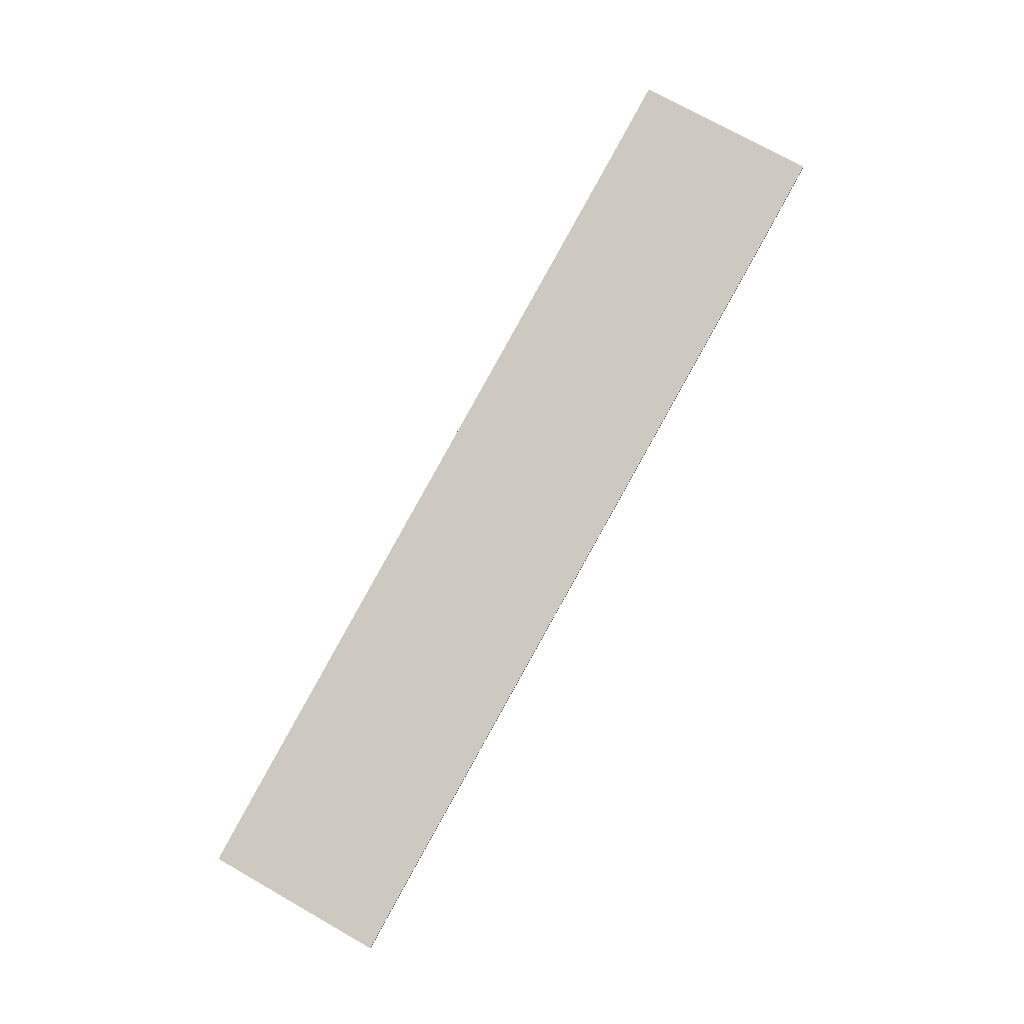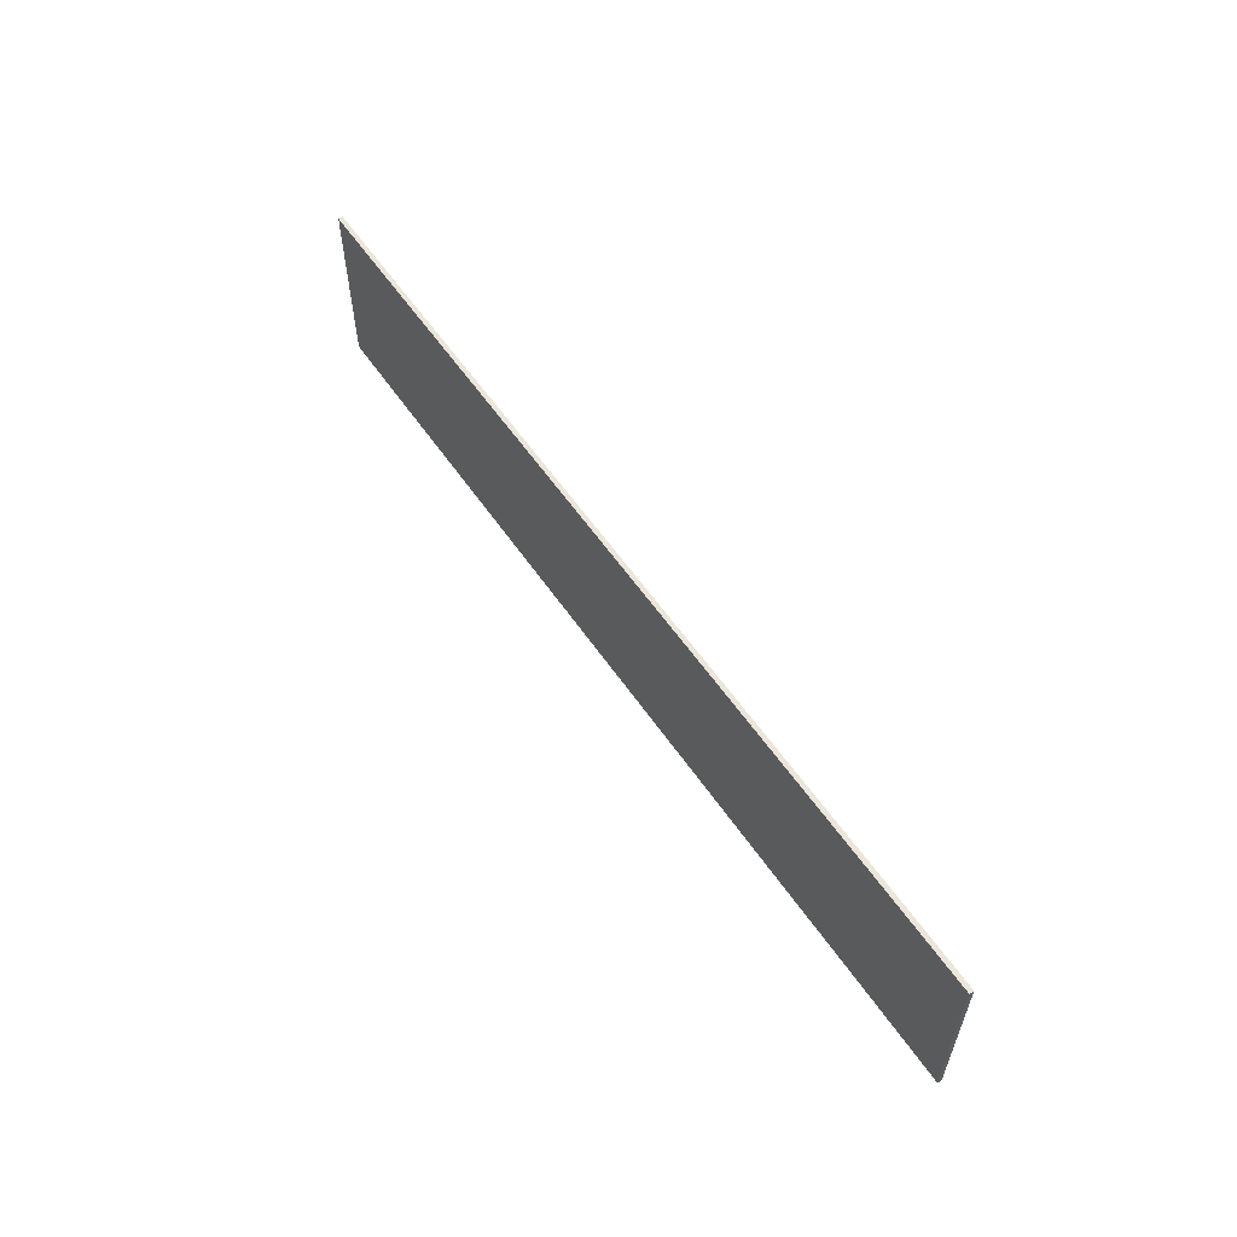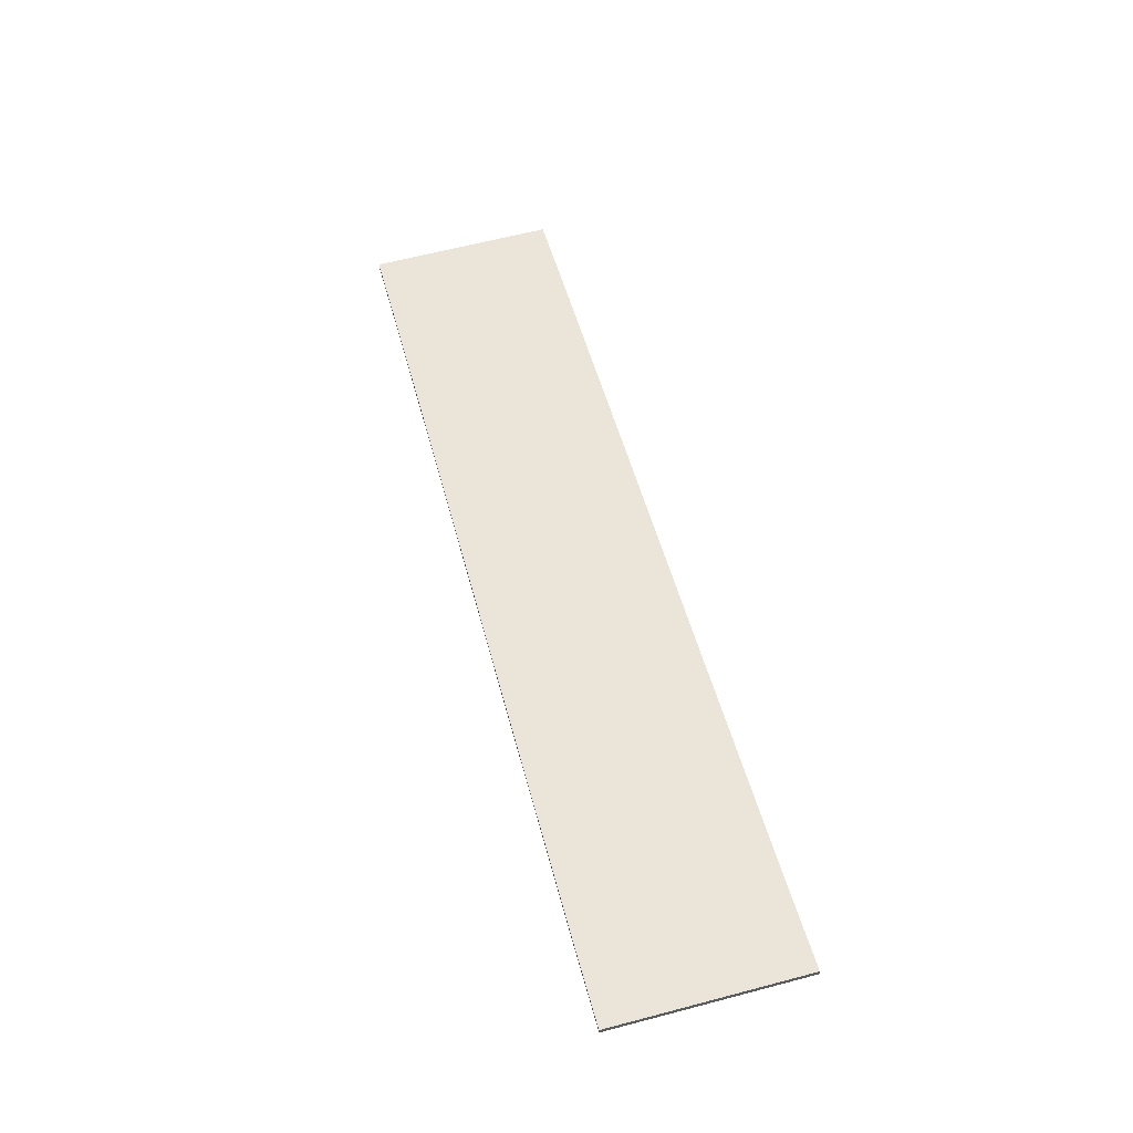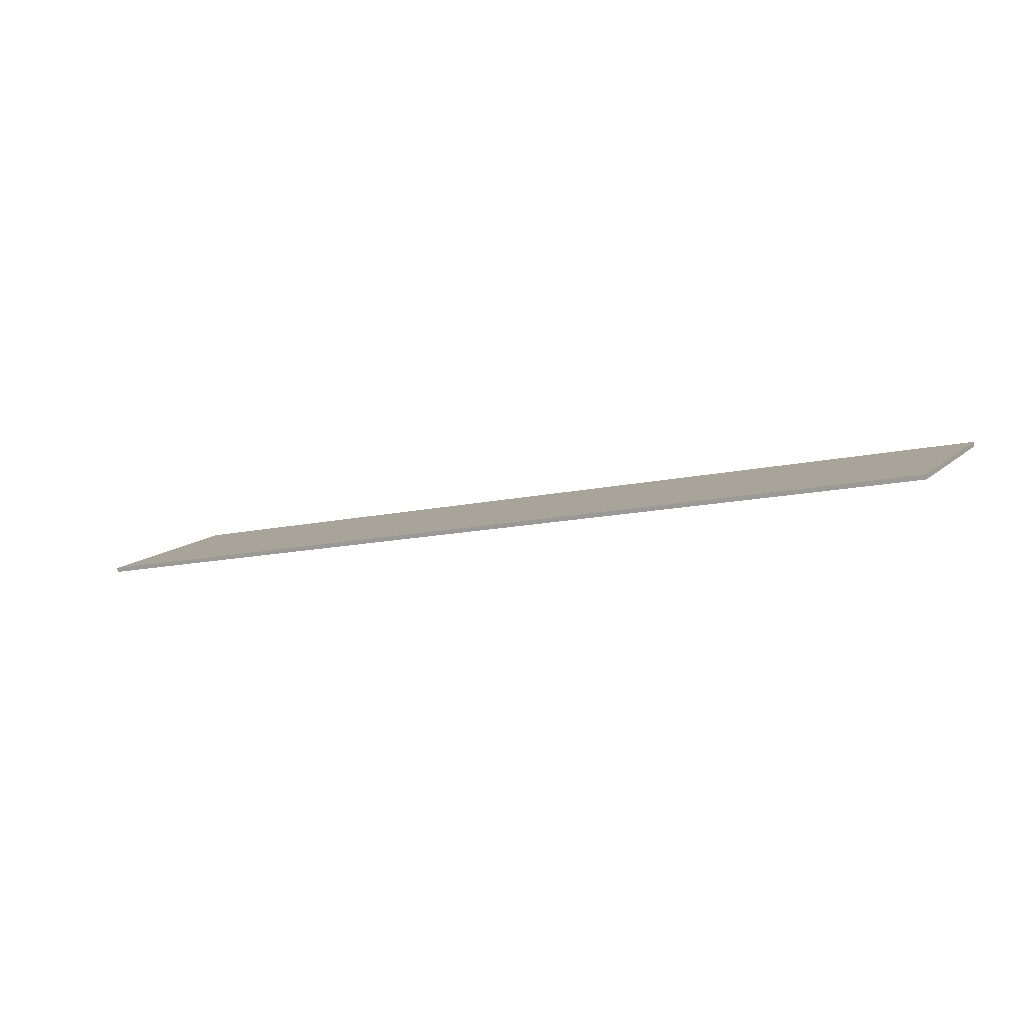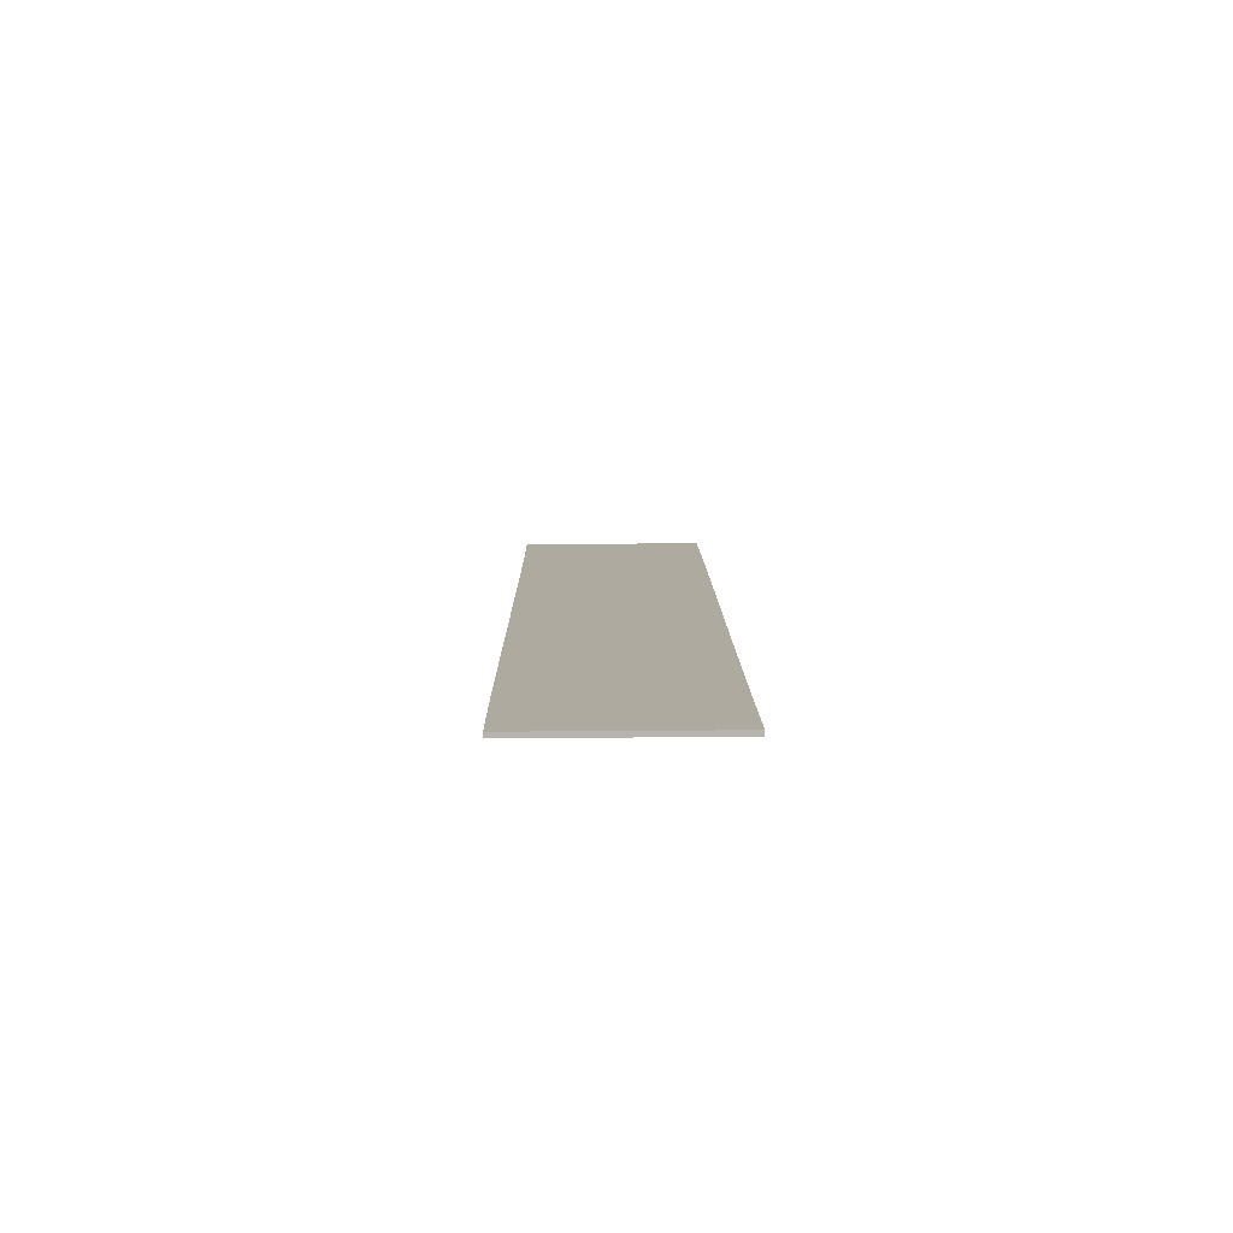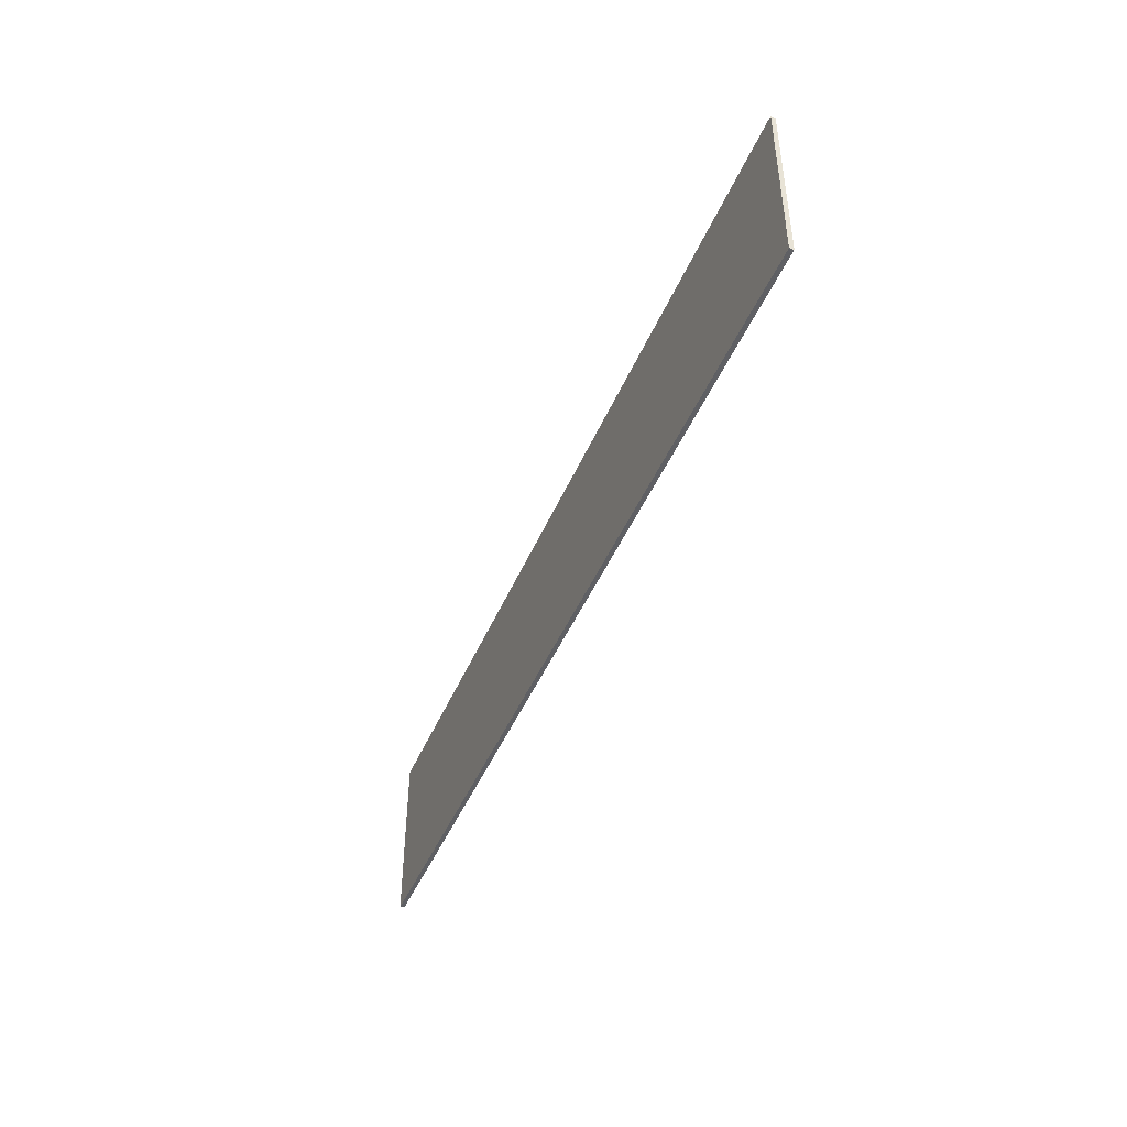
<metadata>
{"format":"obj","ext":"obj","renderer":"f3d","projection":"perspective","resolution":1024,"background":"white","views":[{"elev":74.0,"azim":-60.5,"up":"+Y"},{"elev":57.4,"azim":67.9,"up":"+Z"},{"elev":62.8,"azim":75.1,"up":"+Y"},{"elev":12.3,"azim":27.1,"up":"+Y"},{"elev":21.3,"azim":89.1,"up":"+Y"},{"elev":-44.8,"azim":79.8,"up":"+Z"}]}
</metadata>
<code>
o _0AD_emirates_001_Scene.002
v -284.8 -274.5 -11.45
v -289.8 -275.5 -7.816
v -284.8 -274.5 -7.789
v -289.8 -275.5 -11.48
v -294.6 -276.5 -7.849
v -294.6 -276.5 -11.51
v -299.5 -277.6 -7.874
v -299.5 -277.6 -11.54
v -301.2 -277.9 -7.874
v -301.2 -277.9 -11.54
v -283.1 -274.1 -11.45
v -283.1 -274.1 -7.789
v -284.8 -274.4 -11.45
v -284.8 -274.4 -7.789
v -289.8 -275.4 -7.816
v -289.8 -275.4 -11.48
v -294.6 -276.4 -7.849
v -294.6 -276.4 -11.51
v -299.5 -277.5 -7.874
v -299.5 -277.5 -11.54
v -301.2 -277.8 -11.54
v -301.2 -277.8 -7.874
v -283.1 -274 -11.45
v -283.1 -274 -7.789
f 1 3 2
f 4 1 2
f 4 2 5
f 6 4 5
f 6 5 7
f 8 6 7
f 9 10 8
f 8 7 9
f 11 3 1
f 3 11 12
f 13 15 14
f 16 15 13
f 16 17 15
f 18 17 16
f 18 19 17
f 20 19 18
f 21 22 20
f 20 22 19
f 13 14 23
f 23 14 24
f 11 1 23
f 23 1 13
f 3 24 14
f 24 3 12
f 9 19 22
f 19 9 7
f 7 17 19
f 17 7 5
f 5 15 17
f 15 5 2
f 2 14 15
f 14 2 3
f 20 10 21
f 8 10 20
f 18 8 20
f 6 8 18
f 16 6 18
f 4 6 16
f 13 4 16
f 1 4 13
f 10 9 21
f 21 9 22
f 23 24 11
f 11 24 12

</code>
